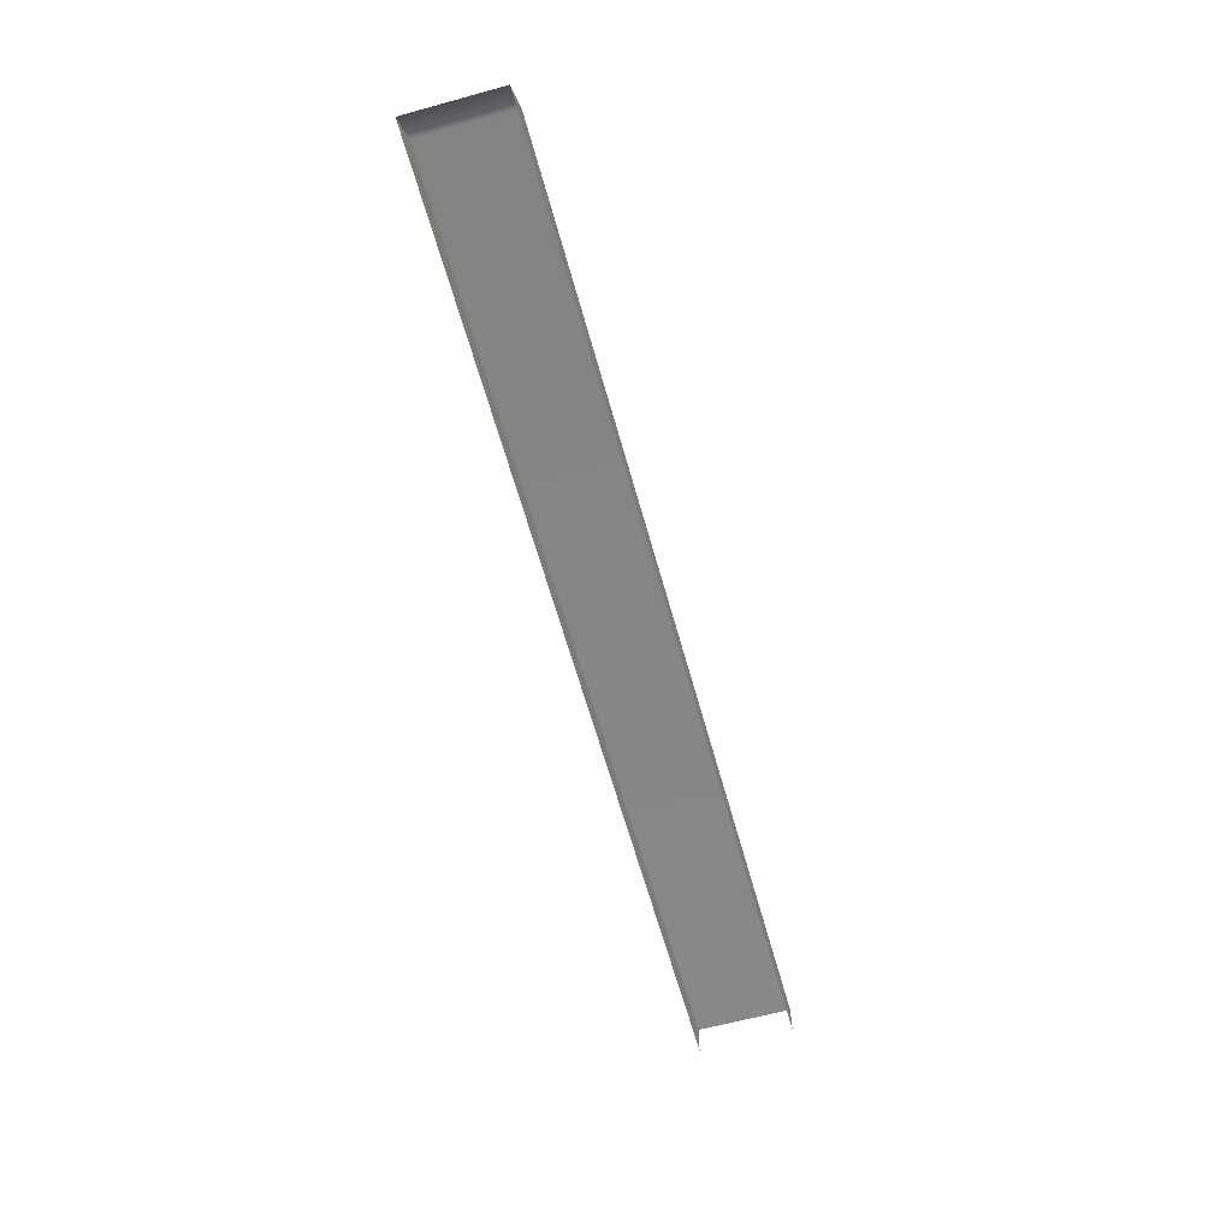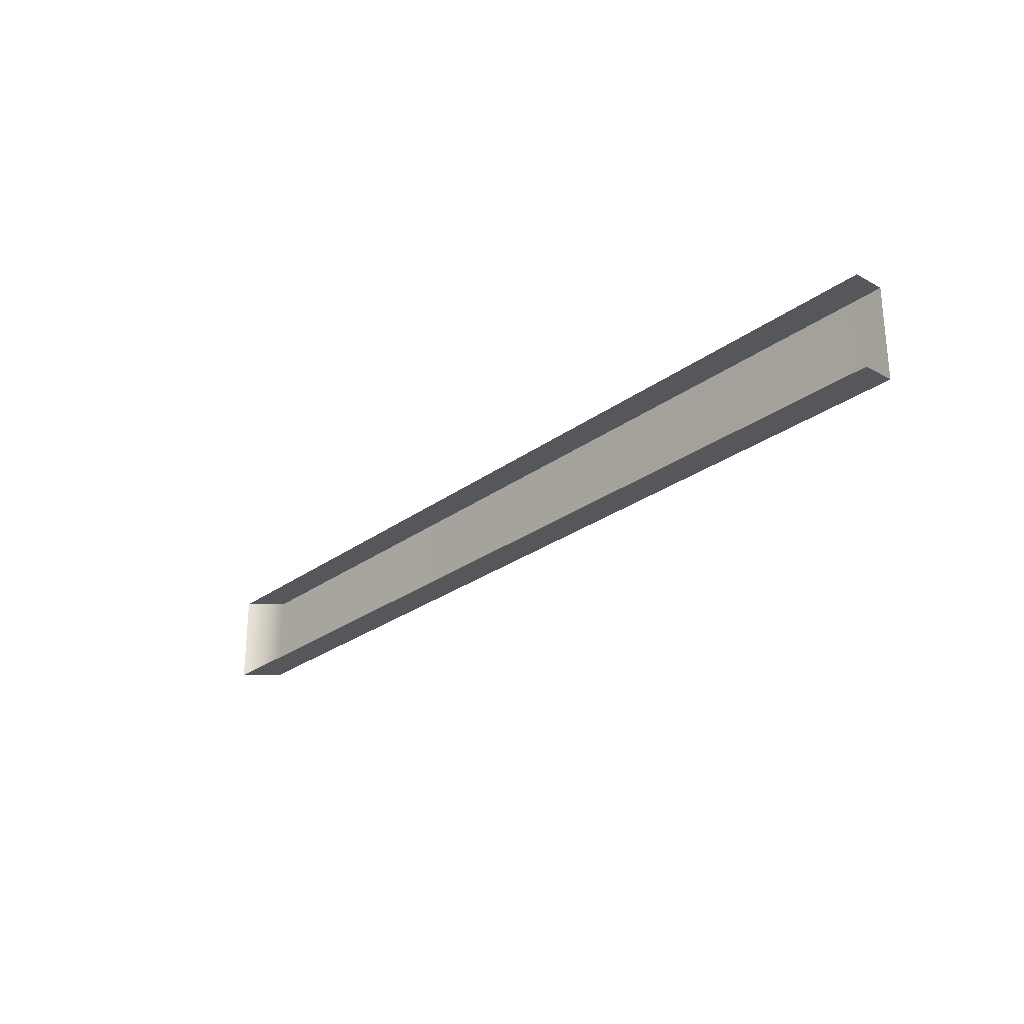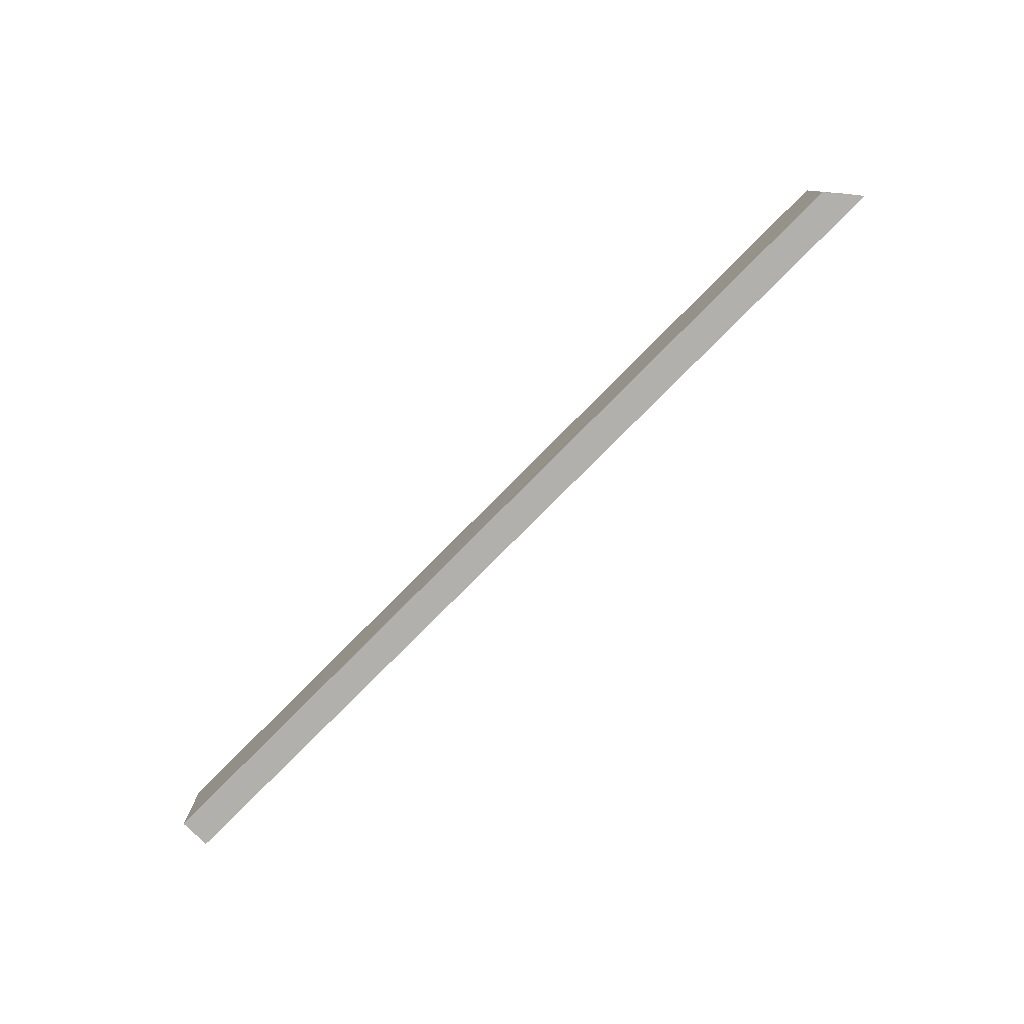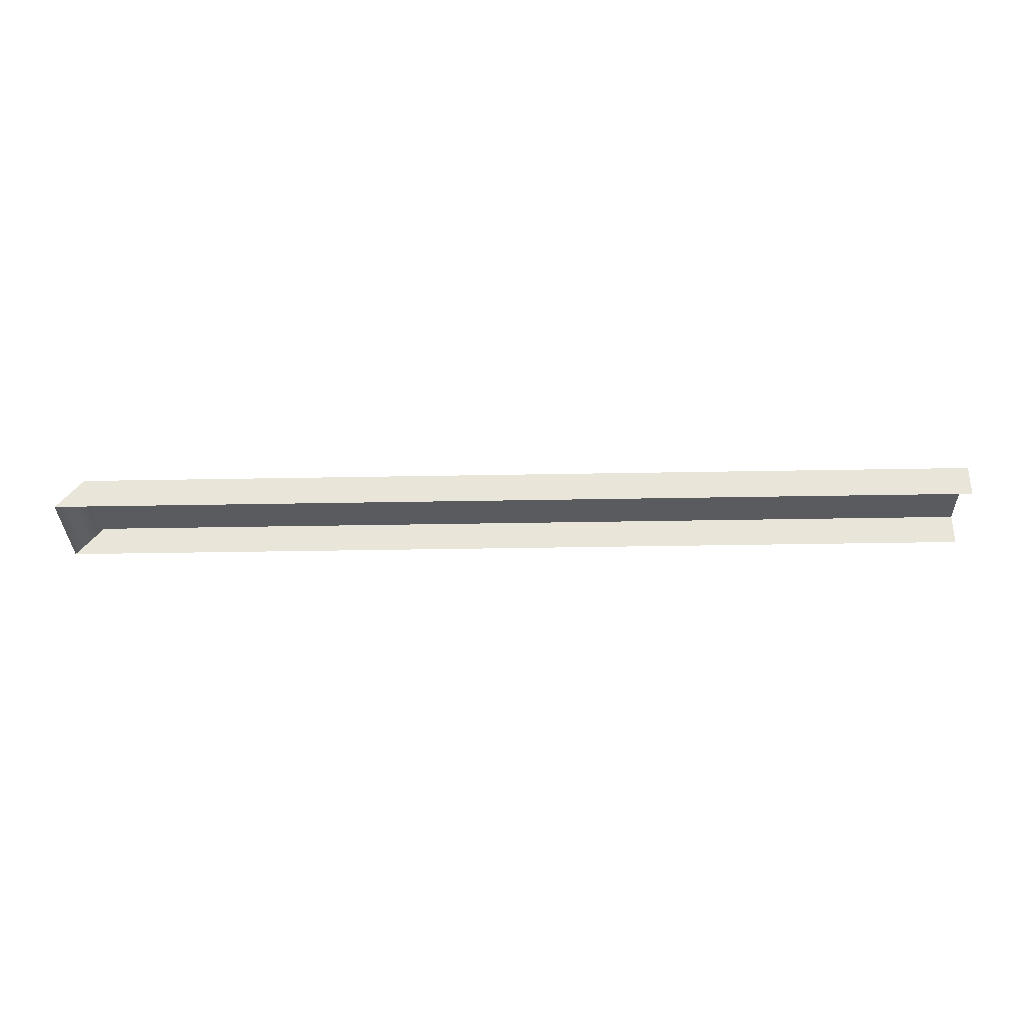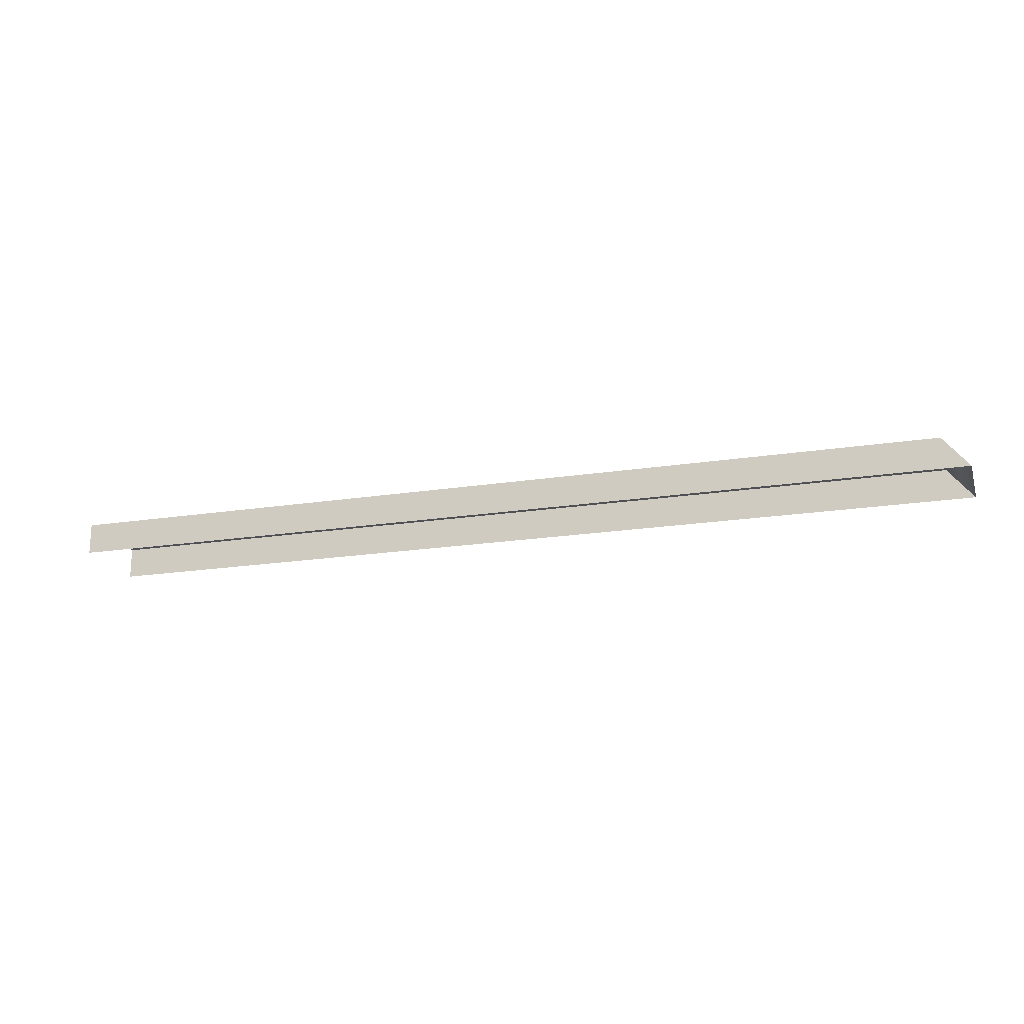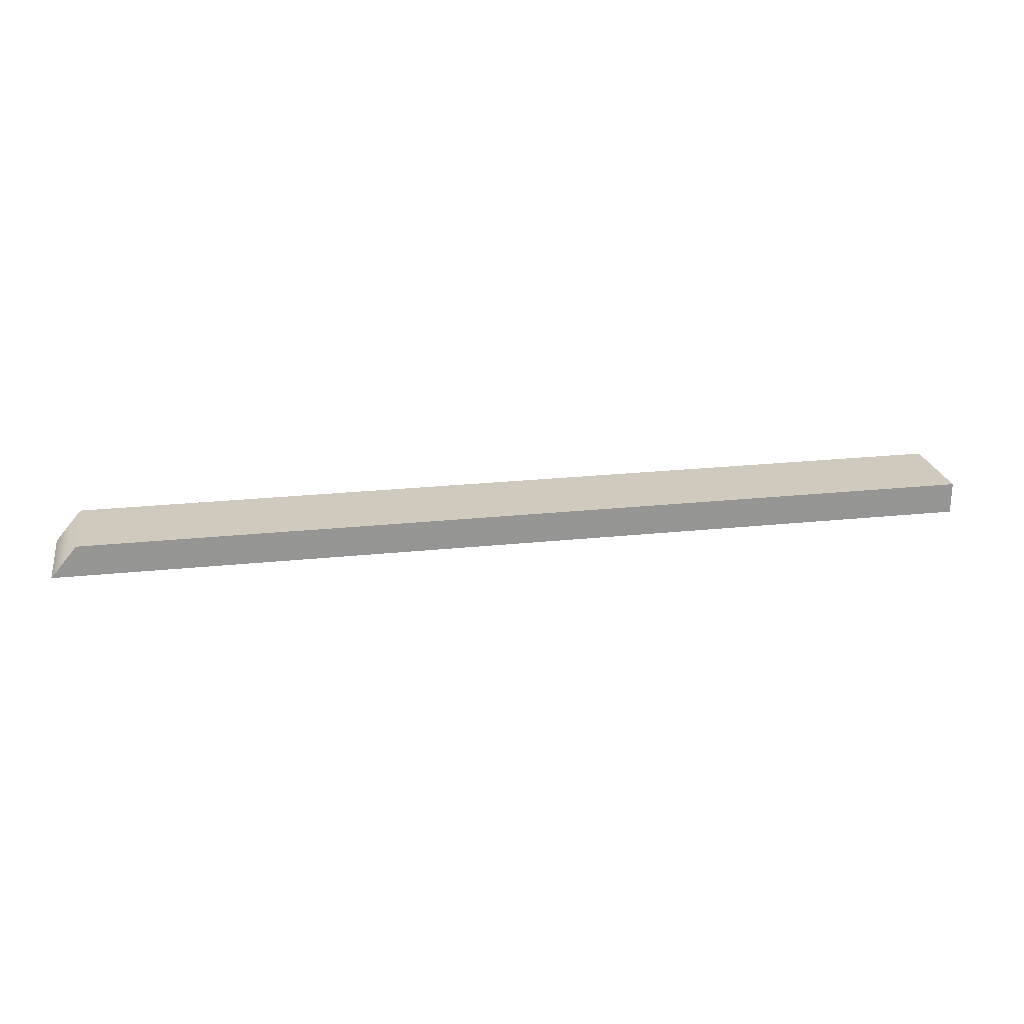
<metadata>
{"format":"obj","ext":"obj","renderer":"f3d","projection":"perspective","resolution":1024,"background":"white","views":[{"elev":-62.8,"azim":105.5,"up":"+Z"},{"elev":-26.5,"azim":-131.0,"up":"+Y"},{"elev":-78.6,"azim":45.2,"up":"+Y"},{"elev":-33.1,"azim":-178.5,"up":"+Z"},{"elev":-19.3,"azim":16.6,"up":"+Z"},{"elev":23.0,"azim":169.7,"up":"+Z"}]}
</metadata>
<code>
v -100 157.9 3.78
v -100 168.9 3.78
v -100 168.9 0
v -100 157.9 0
v 11.7 157.9 0
v 8.543 157.9 3.78
v 8.543 168.9 3.78
v 11.7 168.9 0
f 1 6 7 2
f 2 7 8 3
f 4 5 6 1
f 8 7 6 5

</code>
